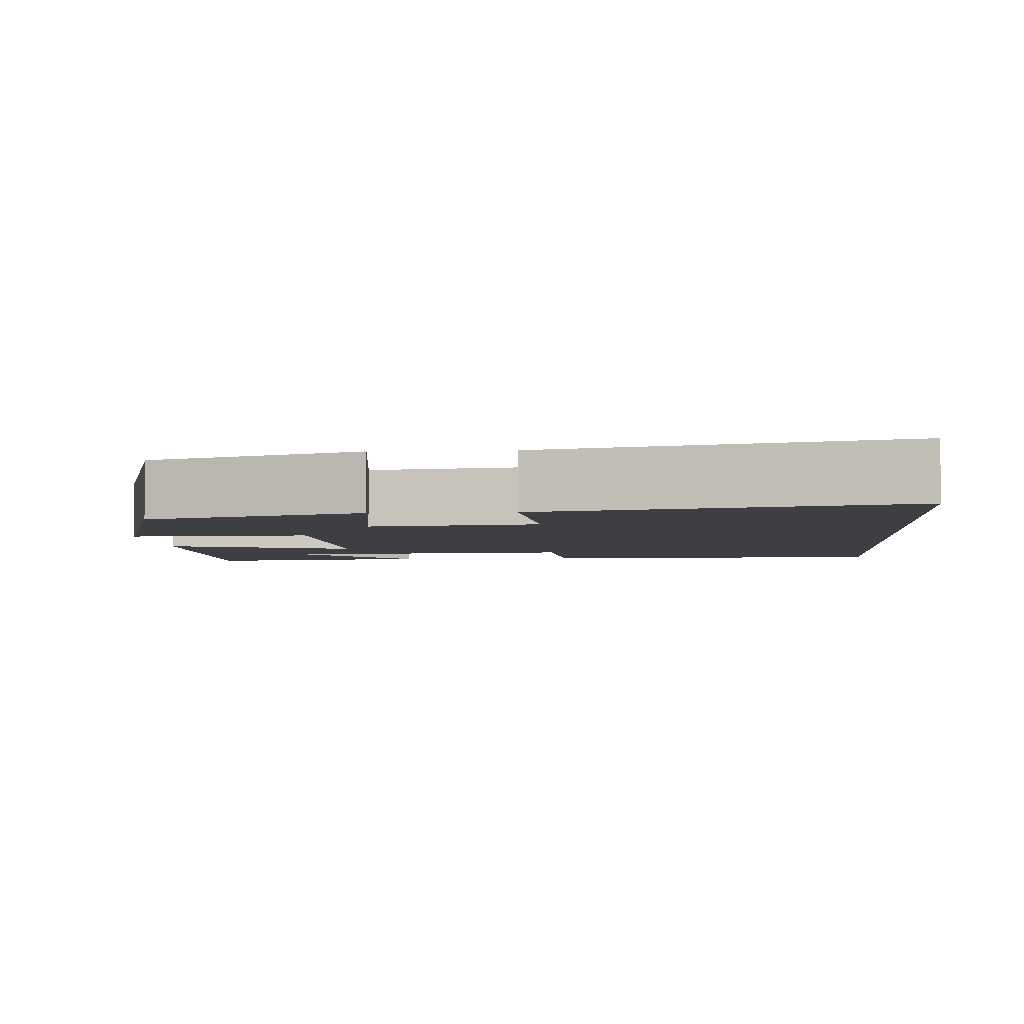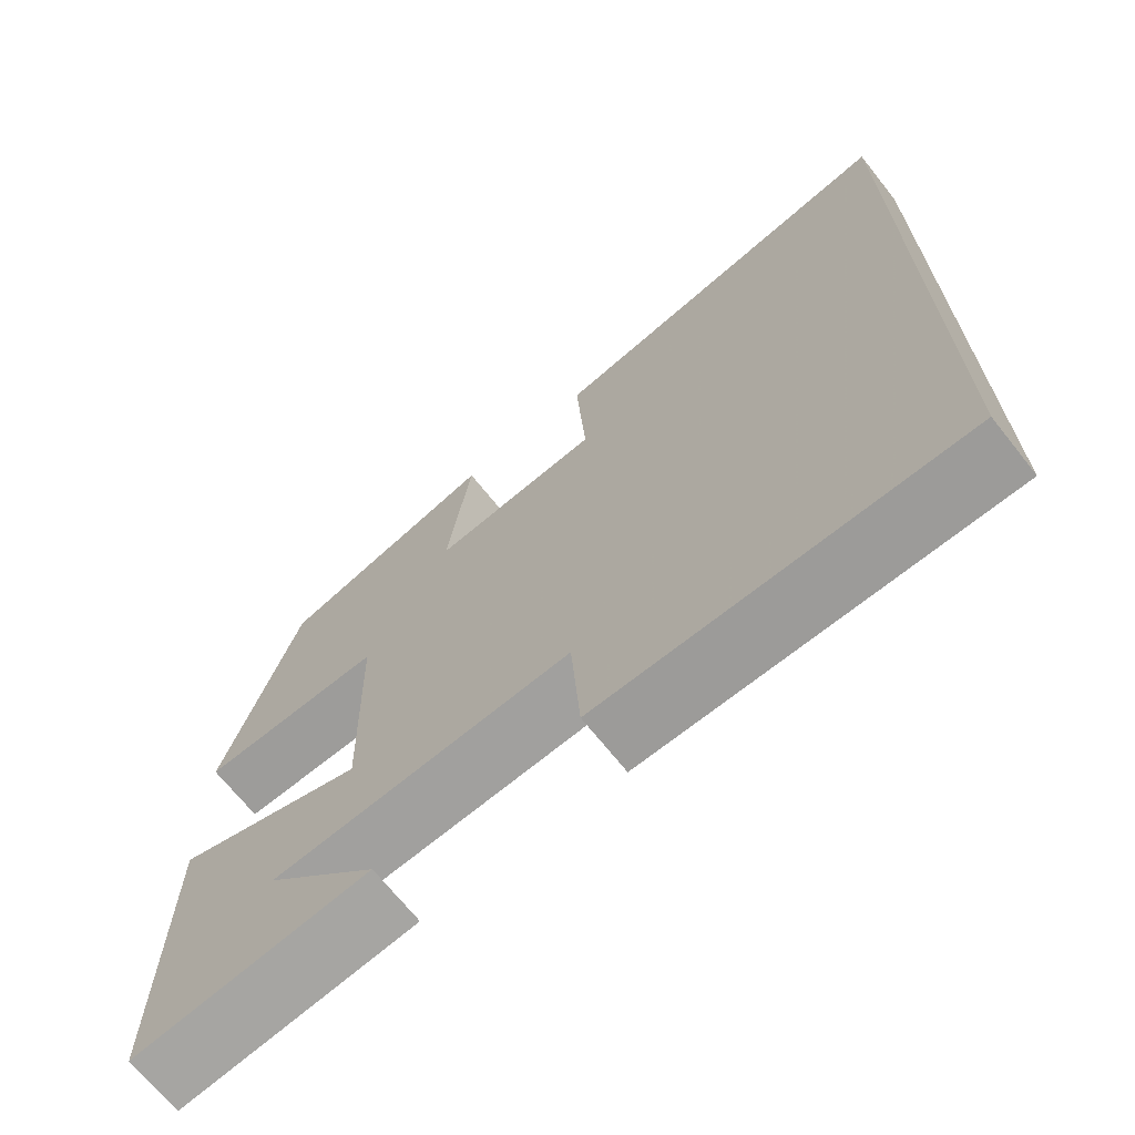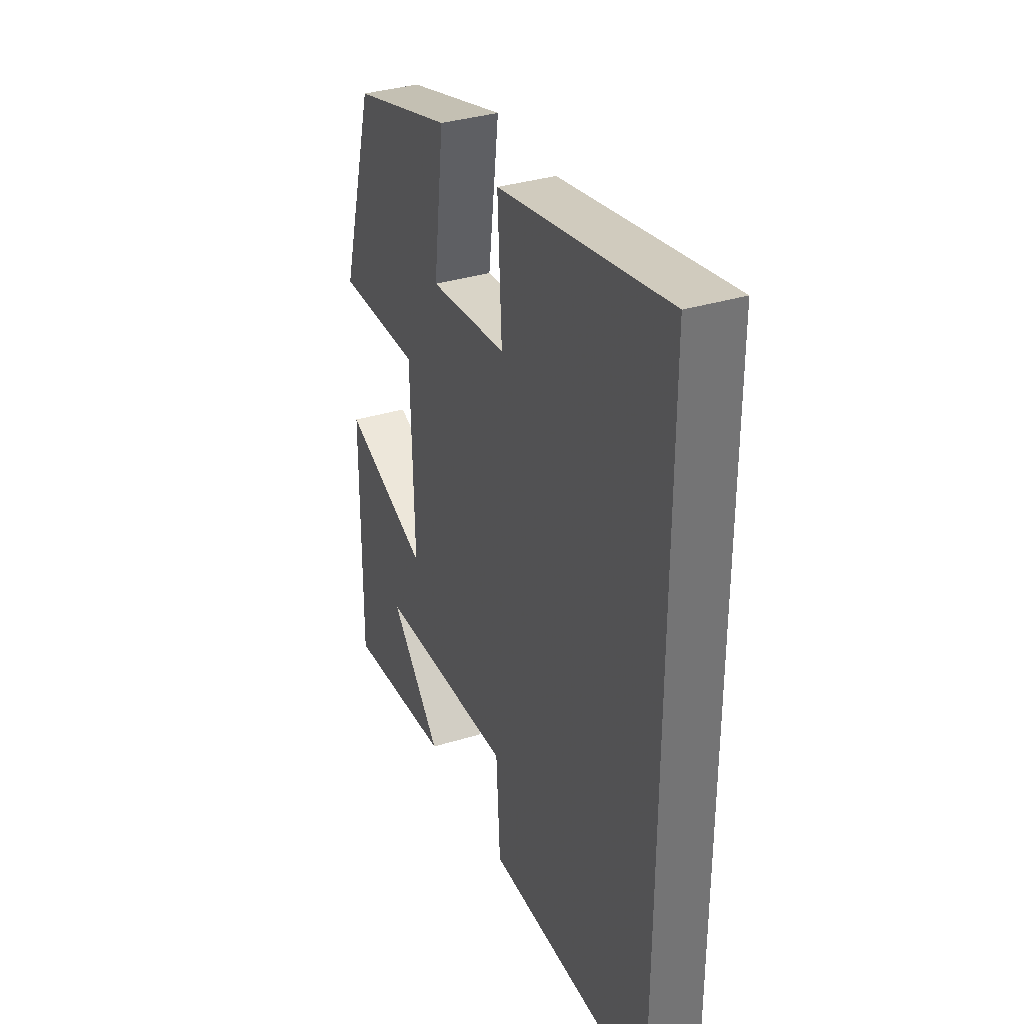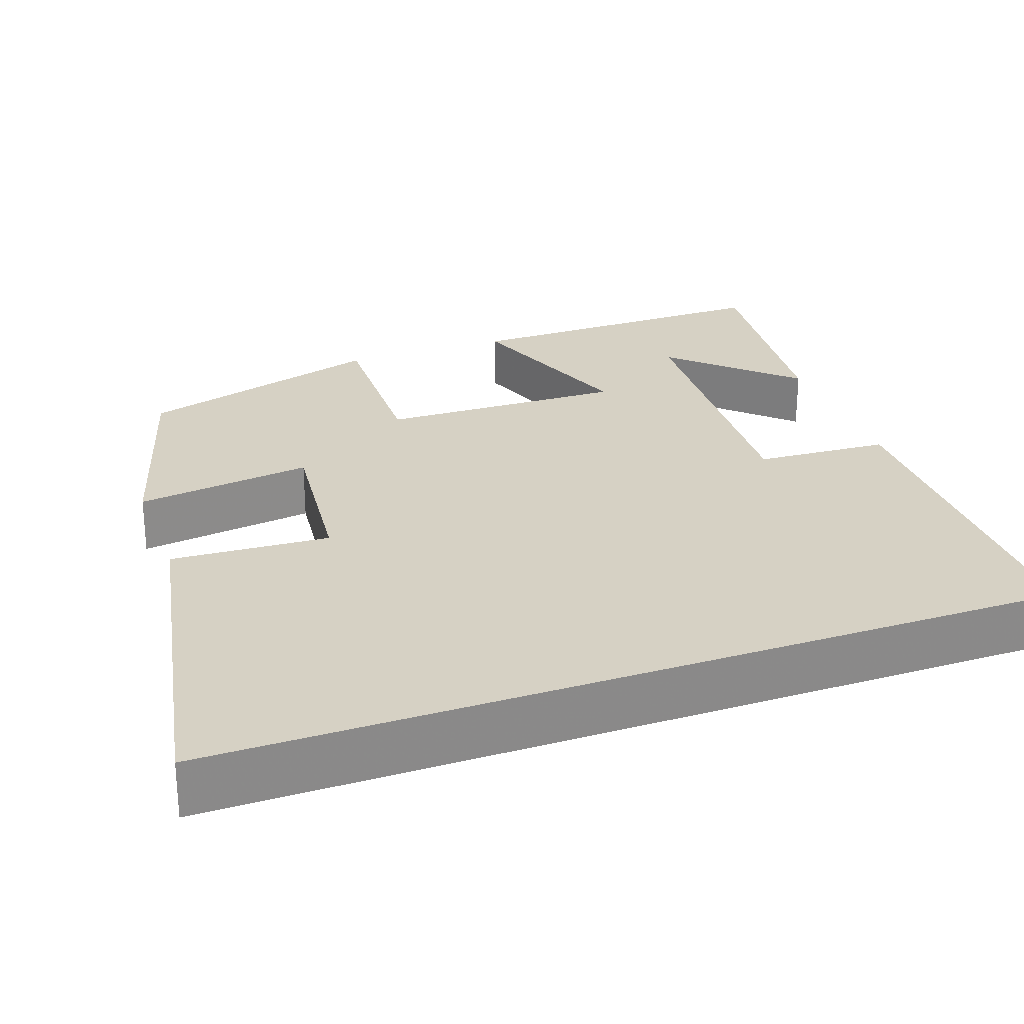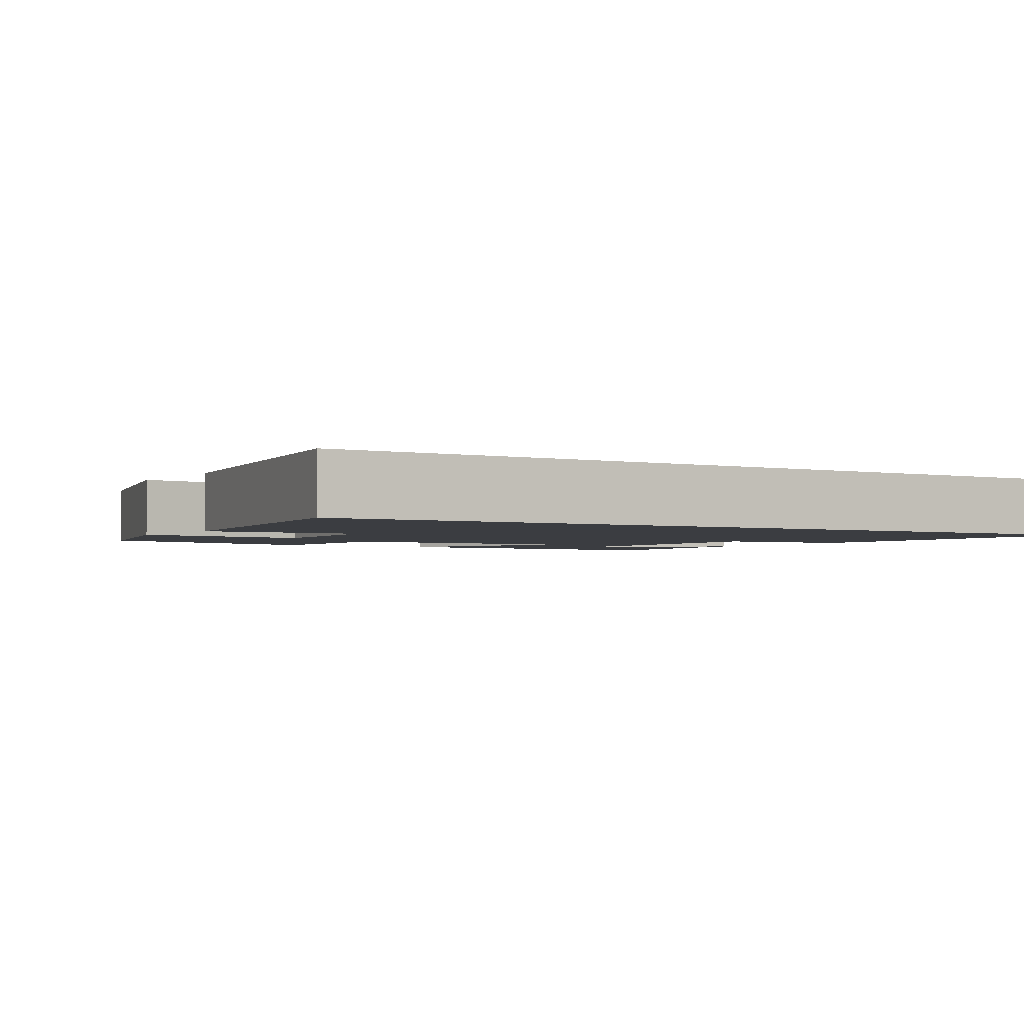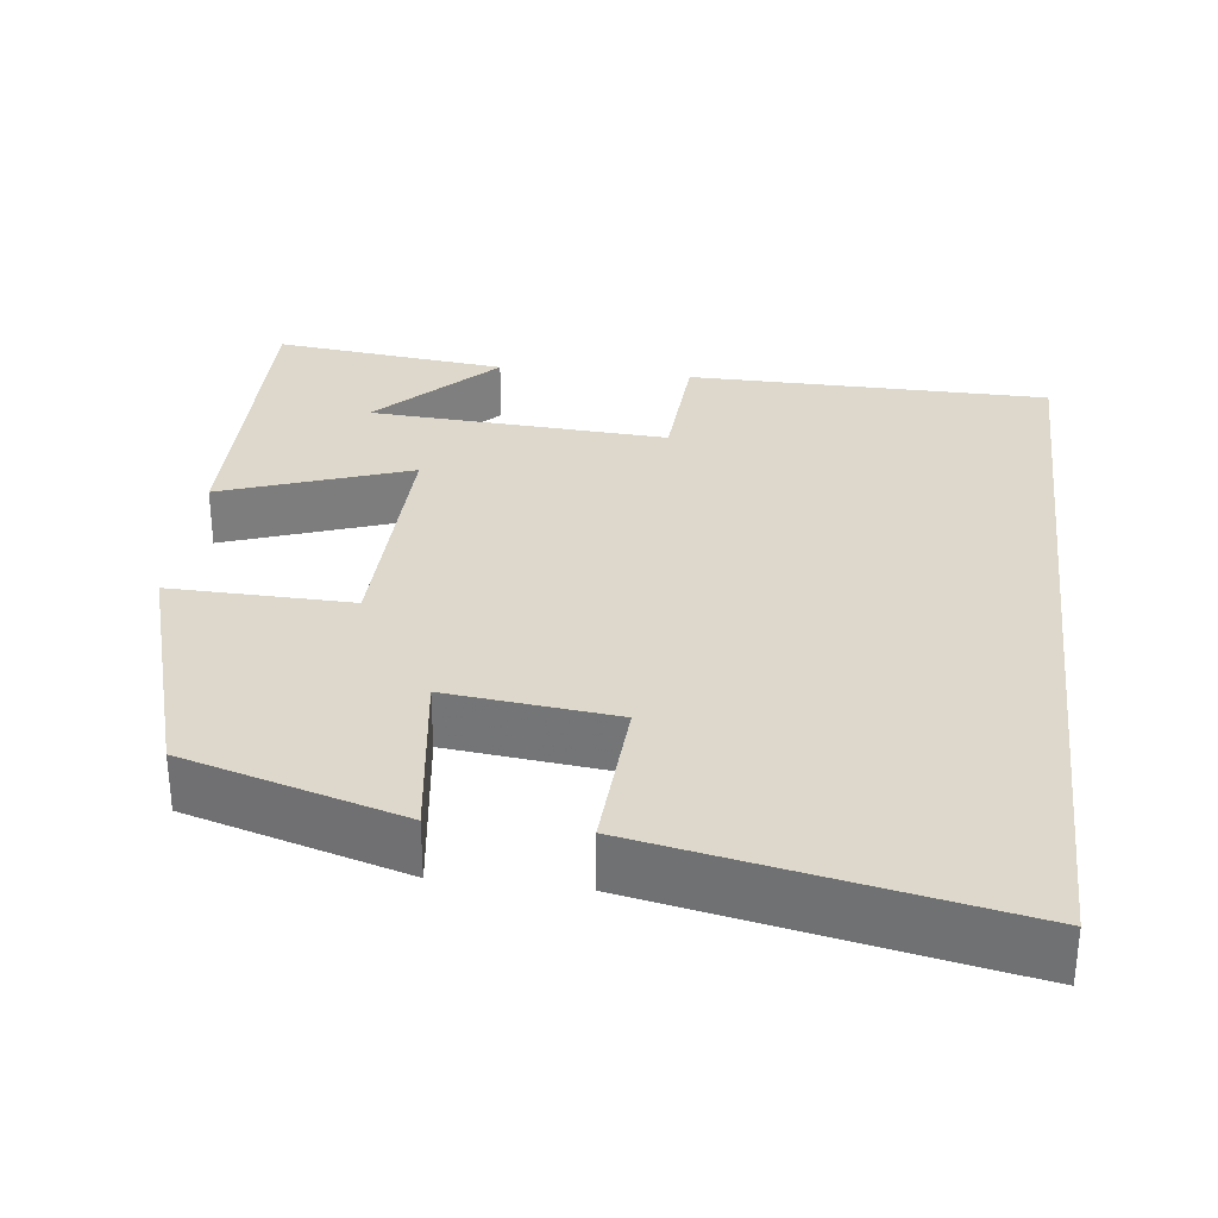
<metadata>
{"format":"obj","ext":"obj","renderer":"f3d","projection":"perspective","resolution":1024,"background":"white","views":[{"elev":-4.2,"azim":4.4,"up":"+Y"},{"elev":-69.2,"azim":38.5,"up":"+Z"},{"elev":35.0,"azim":67.8,"up":"+Z"},{"elev":26.6,"azim":70.0,"up":"+Y"},{"elev":-2.3,"azim":56.8,"up":"+Y"},{"elev":31.3,"azim":6.7,"up":"+Y"}]}
</metadata>
<code>
v -0.406 0.07 0.418
v -0.131 0.07 0.5
v -0.161 0.07 0.273
v 0.053 0.07 0.297
v 0.041 0.07 0.5
v 0.5 0.07 0.592
v 0.5 0.07 -0.494
v 0.041 0.07 -0.5
v 0.03 0.07 -0.328
v -0.35 0.07 -0.352
v -0.207 0.07 -0.5
v -0.504 0.07 -0.535
v -0.5 0.07 -0.125
v -0.261 0.07 -0.209
v -0.269 0.07 0.105
v -0.5 0.07 0.099
v -0.406 0 0.418
v -0.131 0 0.5
v -0.161 0 0.273
v 0.053 0 0.297
v 0.041 0 0.5
v 0.5 0 0.592
v 0.5 0 -0.494
v 0.041 0 -0.5
v 0.03 0 -0.328
v -0.35 0 -0.352
v -0.207 0 -0.5
v -0.504 0 -0.535
v -0.5 0 -0.125
v -0.261 0 -0.209
v -0.269 0 0.105
v -0.5 0 0.099
f 1 2 3
f 16 1 3
f 15 16 3
f 14 15 3 4
f 12 13 14
f 10 11 12
f 10 12 14
f 9 10 14
f 6 7 8 9
f 6 9 14 4
f 4 5 6
f 19 18 17
f 19 17 32
f 19 32 31
f 20 19 31 30
f 30 29 28
f 28 27 26
f 30 28 26
f 30 26 25
f 25 24 23 22
f 20 30 25 22
f 22 21 20
f 1 17 18 2
f 2 18 19 3
f 3 19 20 4
f 4 20 21 5
f 5 21 22 6
f 6 22 23 7
f 7 23 24 8
f 8 24 25 9
f 9 25 26 10
f 10 26 27 11
f 11 27 28 12
f 12 28 29 13
f 13 29 30 14
f 14 30 31 15
f 15 31 32 16
f 16 32 17 1

</code>
